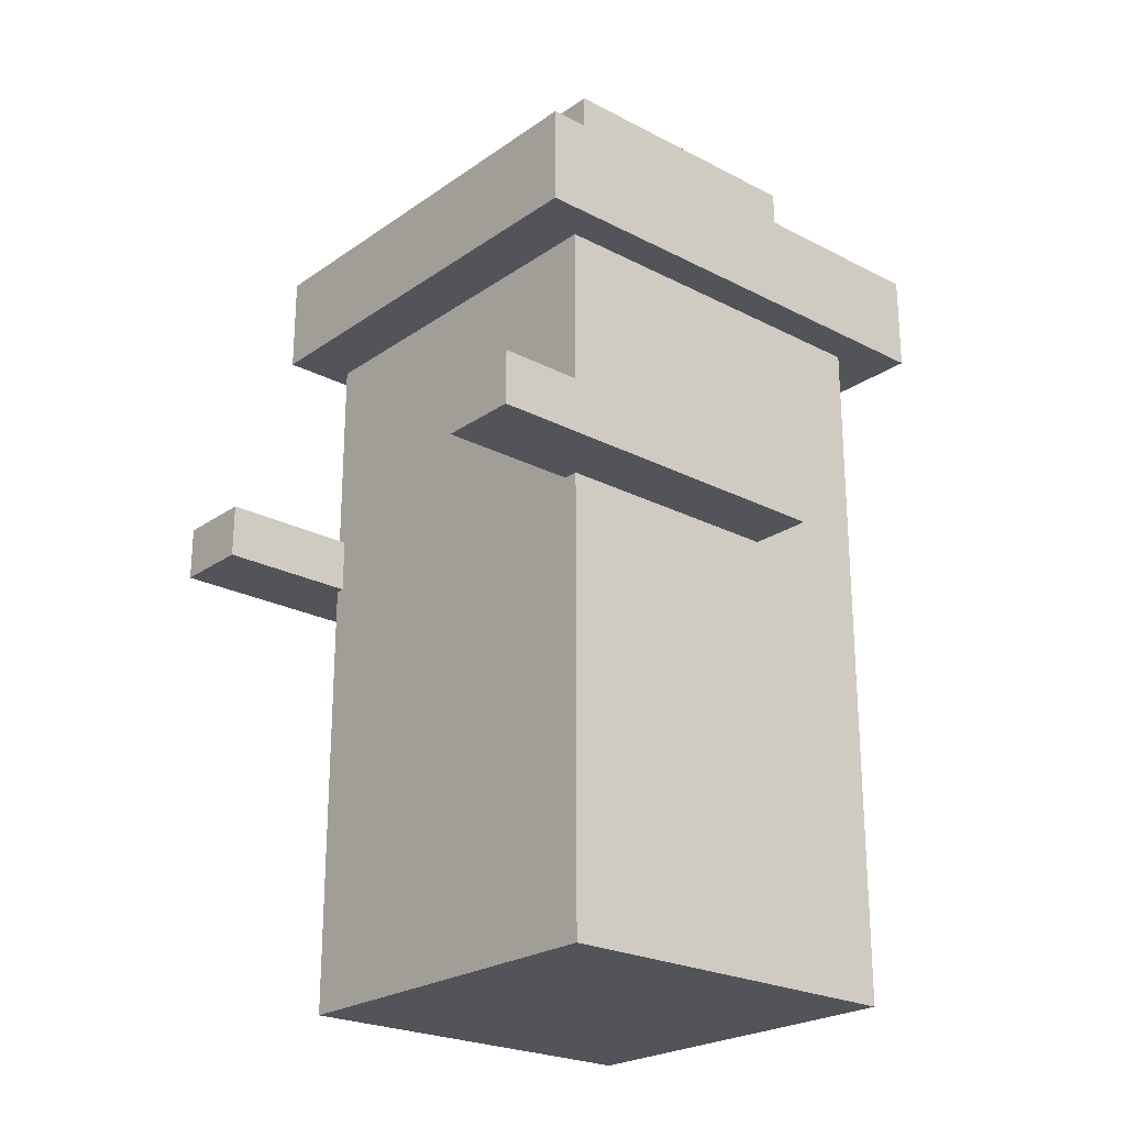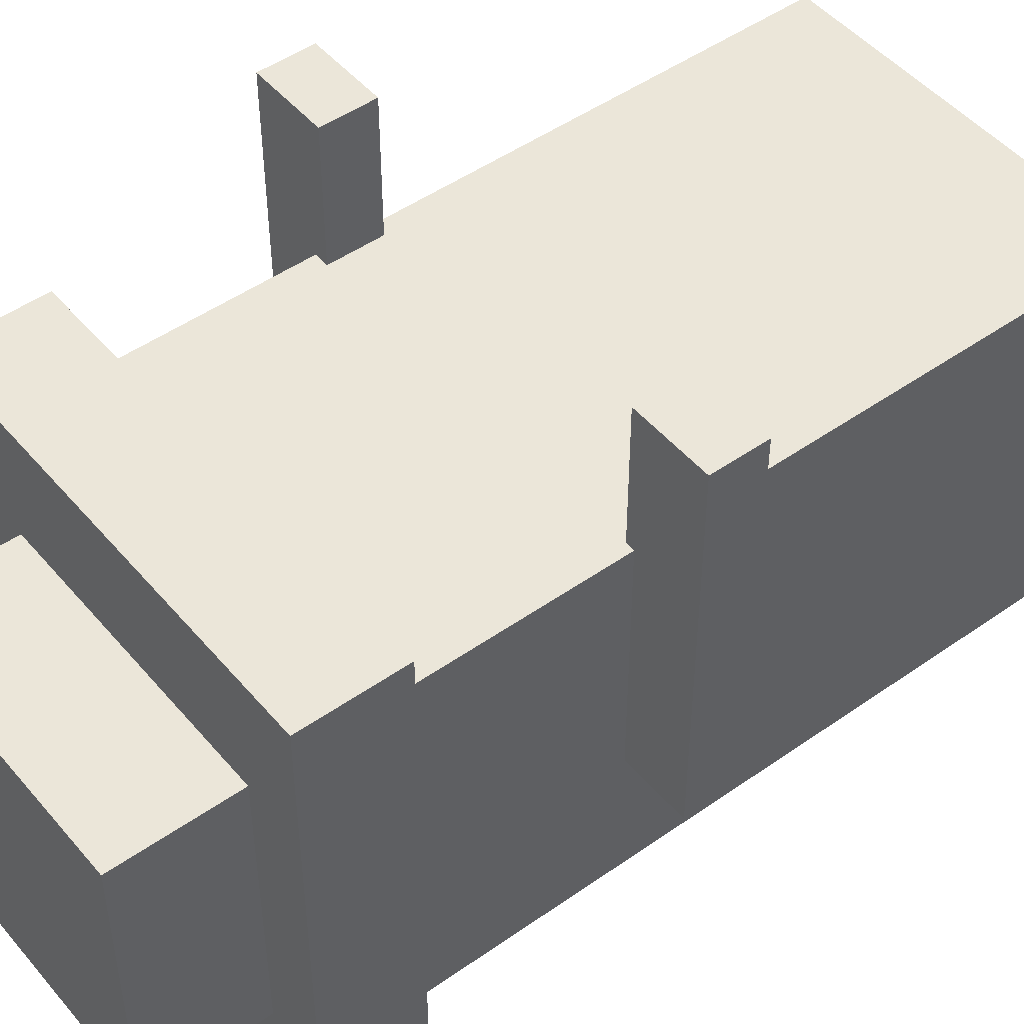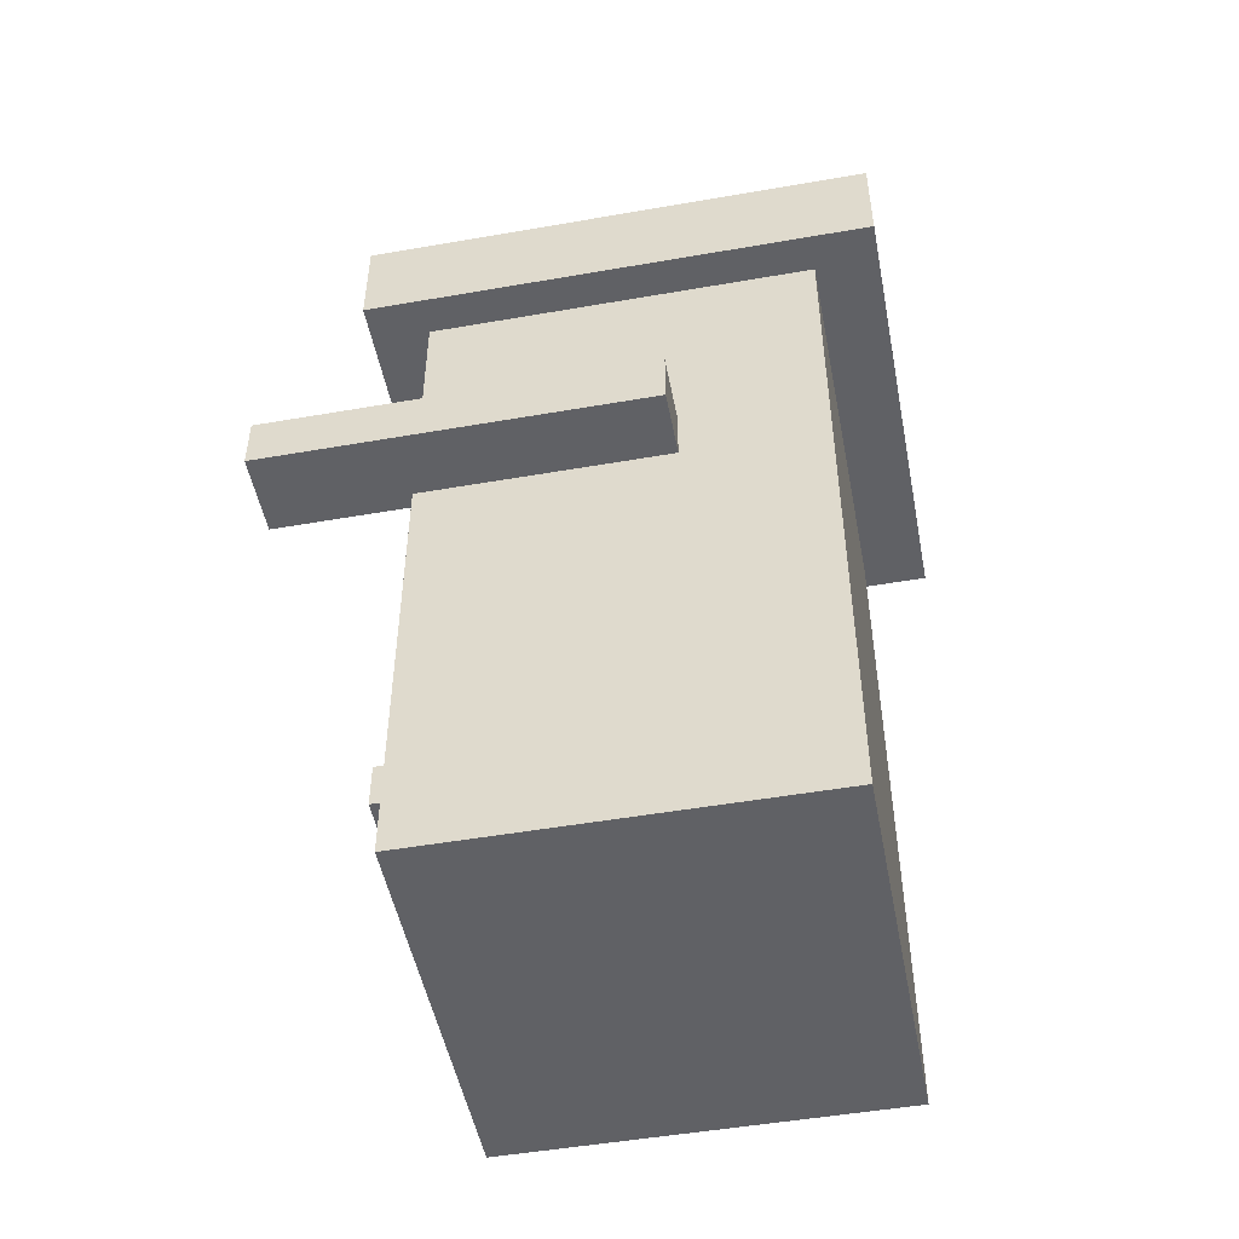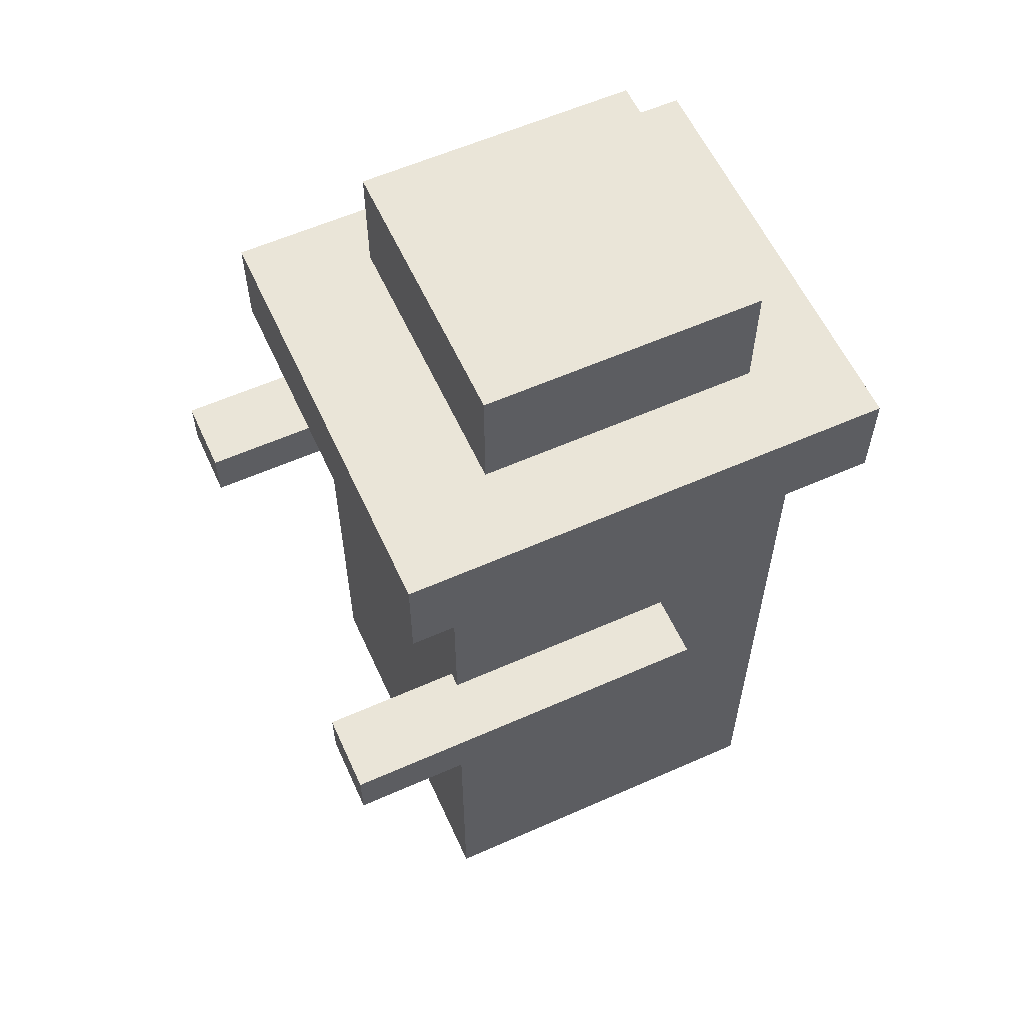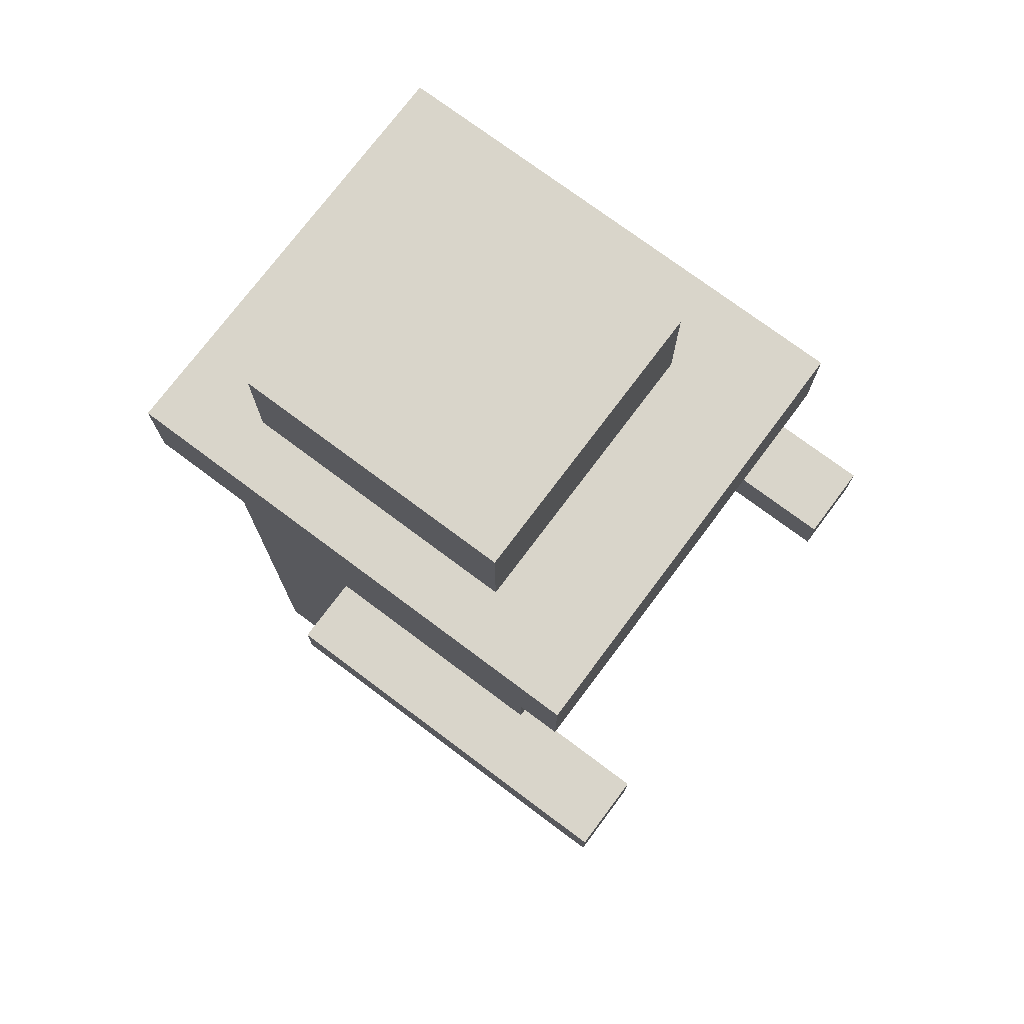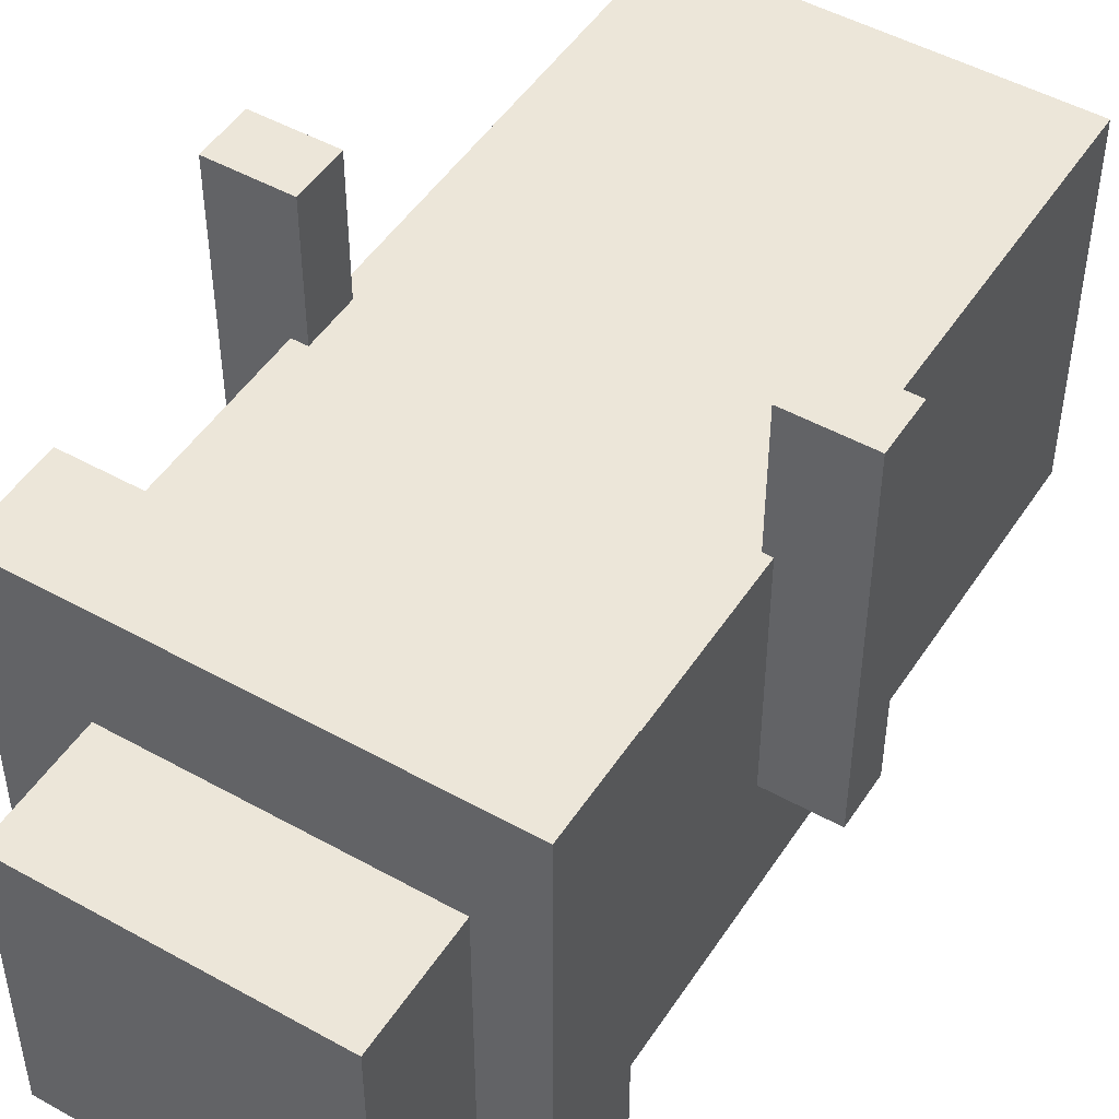
<metadata>
{"format":"obj","ext":"obj","renderer":"f3d","projection":"perspective","resolution":1024,"background":"white","views":[{"elev":-23.7,"azim":49.0,"up":"+Y"},{"elev":48.4,"azim":-128.2,"up":"+Z"},{"elev":-49.7,"azim":100.9,"up":"+Y"},{"elev":59.0,"azim":65.5,"up":"+Y"},{"elev":74.7,"azim":-53.2,"up":"+Y"},{"elev":48.8,"azim":-148.2,"up":"+Z"}]}
</metadata>
<code>
o Cube.004_Cube.006
v -0.7974 3.997 0.6824
v -0.7974 4.845 0.6824
v -0.7974 3.997 -0.8187
v -0.7974 4.845 -0.8187
v 0.7202 3.997 0.6824
v 0.7202 4.845 0.6824
v 0.7202 3.997 -0.8187
v 0.7202 4.845 -0.8187
f 2 3 1
f 4 7 3
f 8 5 7
f 6 1 5
f 7 1 3
f 4 6 8
f 2 4 3
f 4 8 7
f 8 6 5
f 6 2 1
f 7 5 1
f 4 2 6
o Cube.003_Cube.005
v -1.114 3.702 1.302
v -1.114 4.223 1.302
v -1.114 3.702 -1.325
v -1.114 4.223 -1.325
v 1.193 3.702 1.302
v 1.193 4.223 1.302
v 1.193 3.702 -1.325
v 1.193 4.223 -1.325
f 10 11 9
f 12 15 11
f 16 13 15
f 14 9 13
f 15 9 11
f 12 14 16
f 10 12 11
f 12 16 15
f 16 14 13
f 14 10 9
f 15 13 9
f 12 10 14
o Cube.001_Cube.003
v -1.366 2.331 1.724
v -1.366 2.615 1.724
v -1.366 2.331 -0.2756
v -1.366 2.615 -0.2756
v -0.9525 2.331 1.724
v -0.9525 2.615 1.724
v -0.9525 2.331 -0.2756
v -0.9525 2.615 -0.2756
f 18 19 17
f 20 23 19
f 24 21 23
f 22 17 21
f 23 17 19
f 20 22 24
f 18 20 19
f 20 24 23
f 24 22 21
f 22 18 17
f 23 21 17
f 20 18 22
o Cube
v 1 -0.02322 -1
v 1 -0.02322 1
v -1 -0.02322 1
v -1 -0.02322 -1
v 1 4.156 -1
v 1 4.156 1
v -1 4.156 1
v -1 4.156 -1
f 26 28 25
f 32 30 29
f 29 26 25
f 30 27 26
f 27 32 28
f 25 32 29
f 26 27 28
f 32 31 30
f 29 30 26
f 30 31 27
f 27 31 32
f 25 28 32
o Cube.002_Cube.004
v 0.9216 2.331 1.724
v 0.9216 2.615 1.724
v 0.9216 2.331 -0.2756
v 0.9216 2.615 -0.2756
v 1.335 2.331 1.724
v 1.335 2.615 1.724
v 1.335 2.331 -0.2756
v 1.335 2.615 -0.2756
f 34 35 33
f 36 39 35
f 40 37 39
f 38 33 37
f 39 33 35
f 36 38 40
f 34 36 35
f 36 40 39
f 40 38 37
f 38 34 33
f 39 37 33
f 36 34 38

</code>
